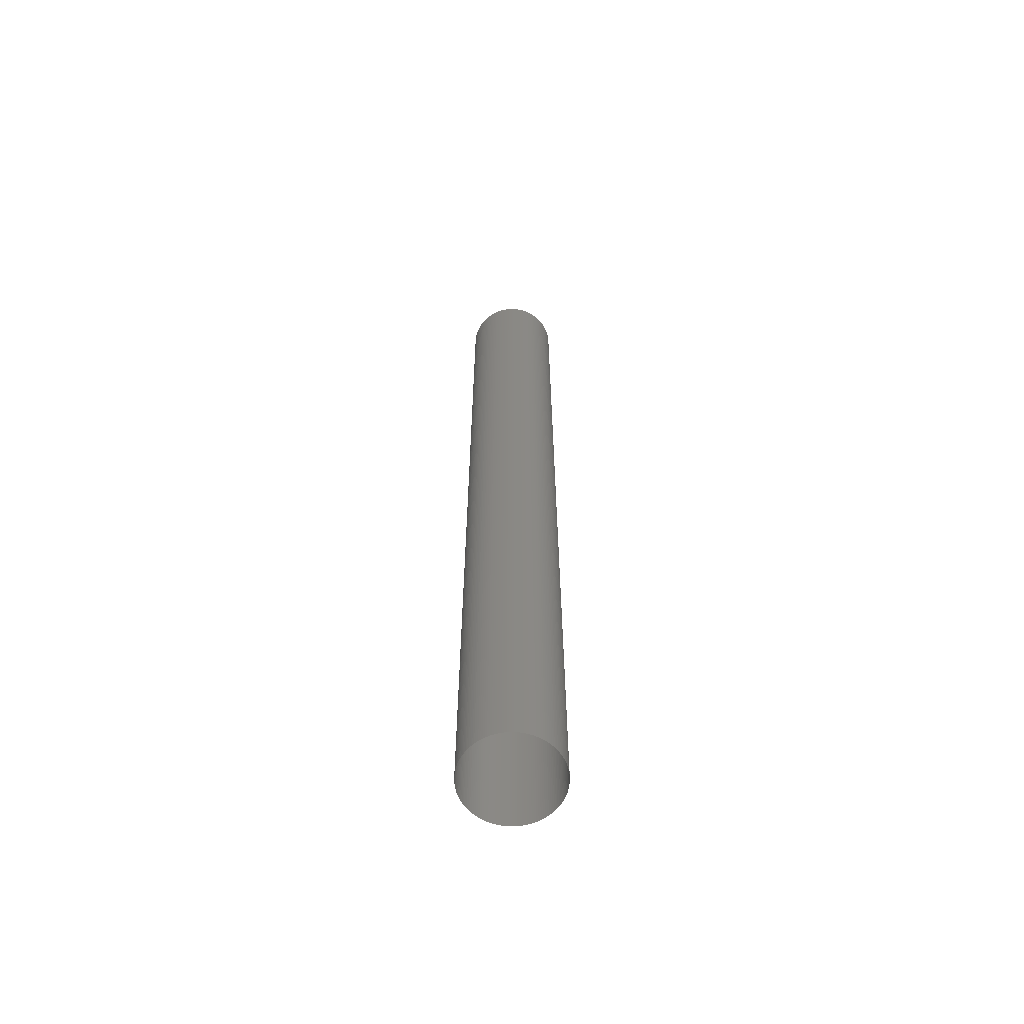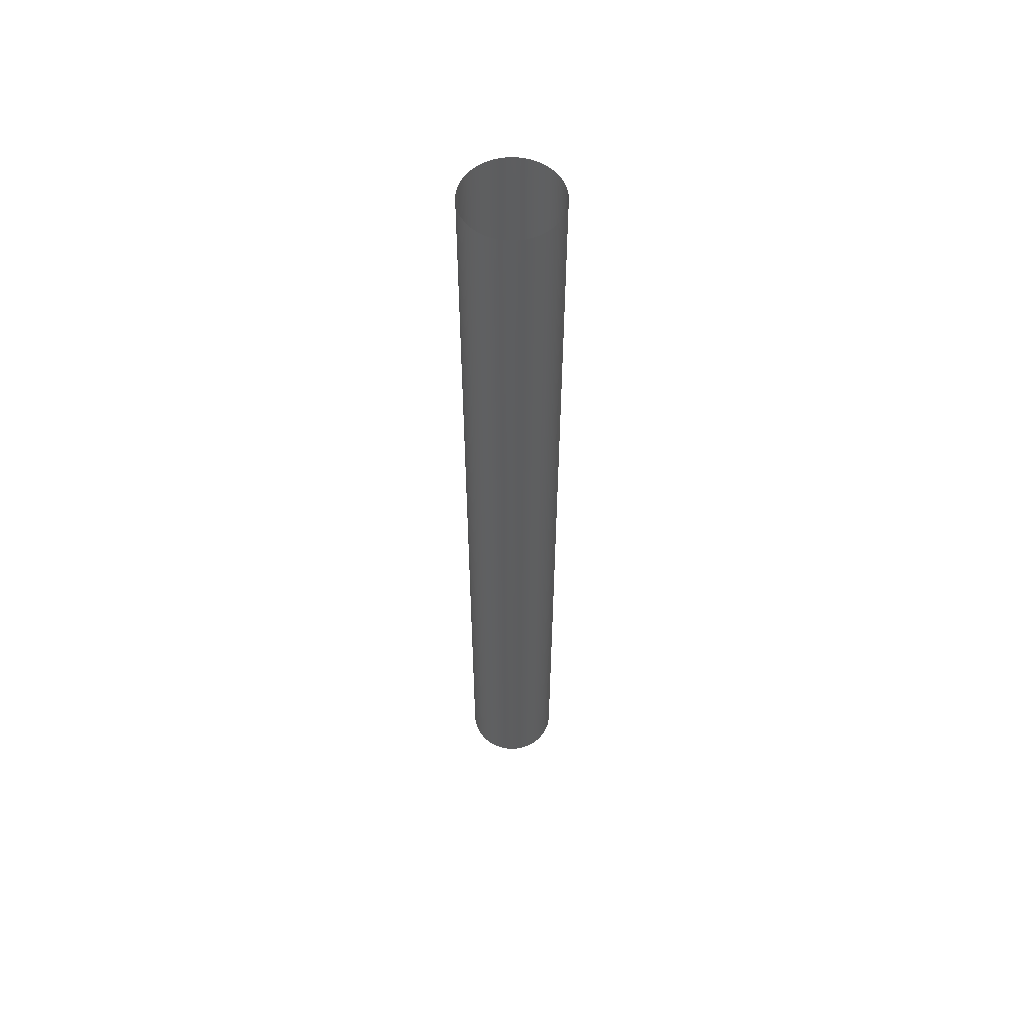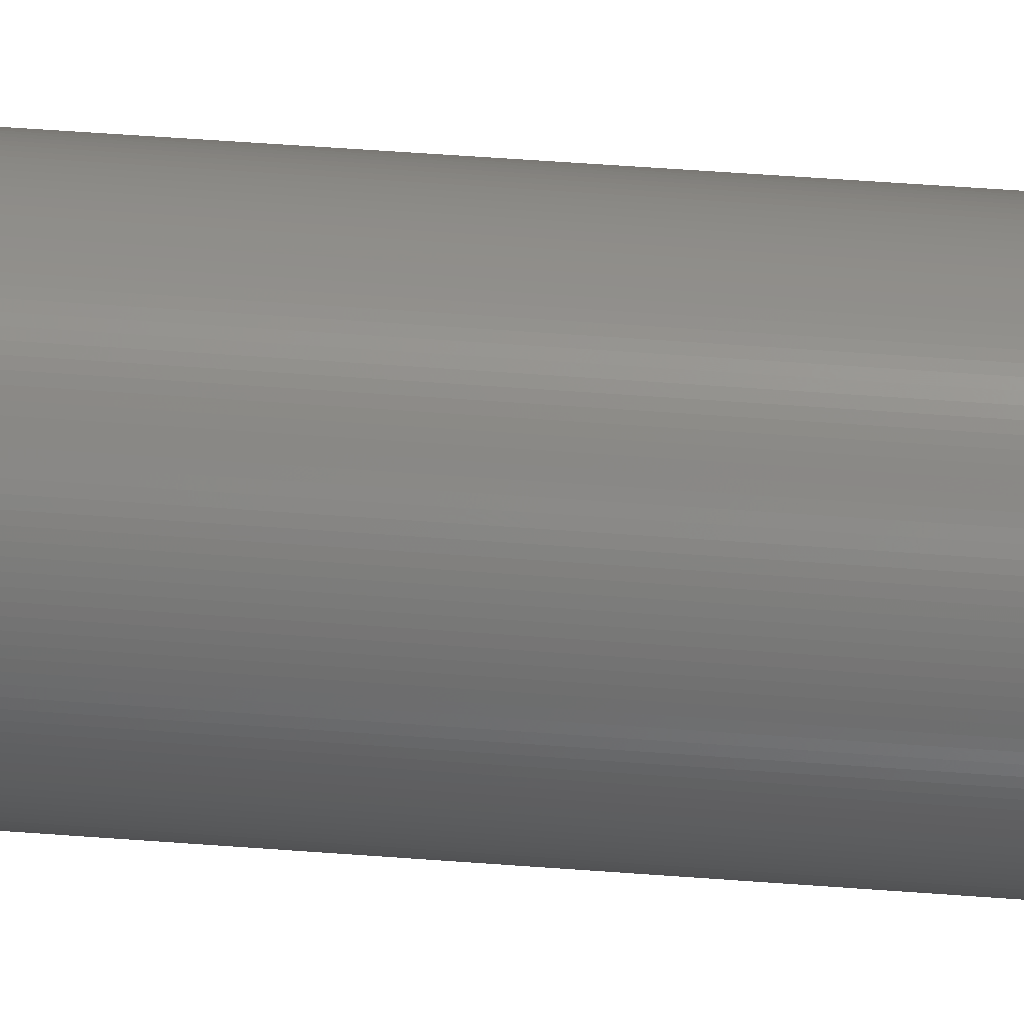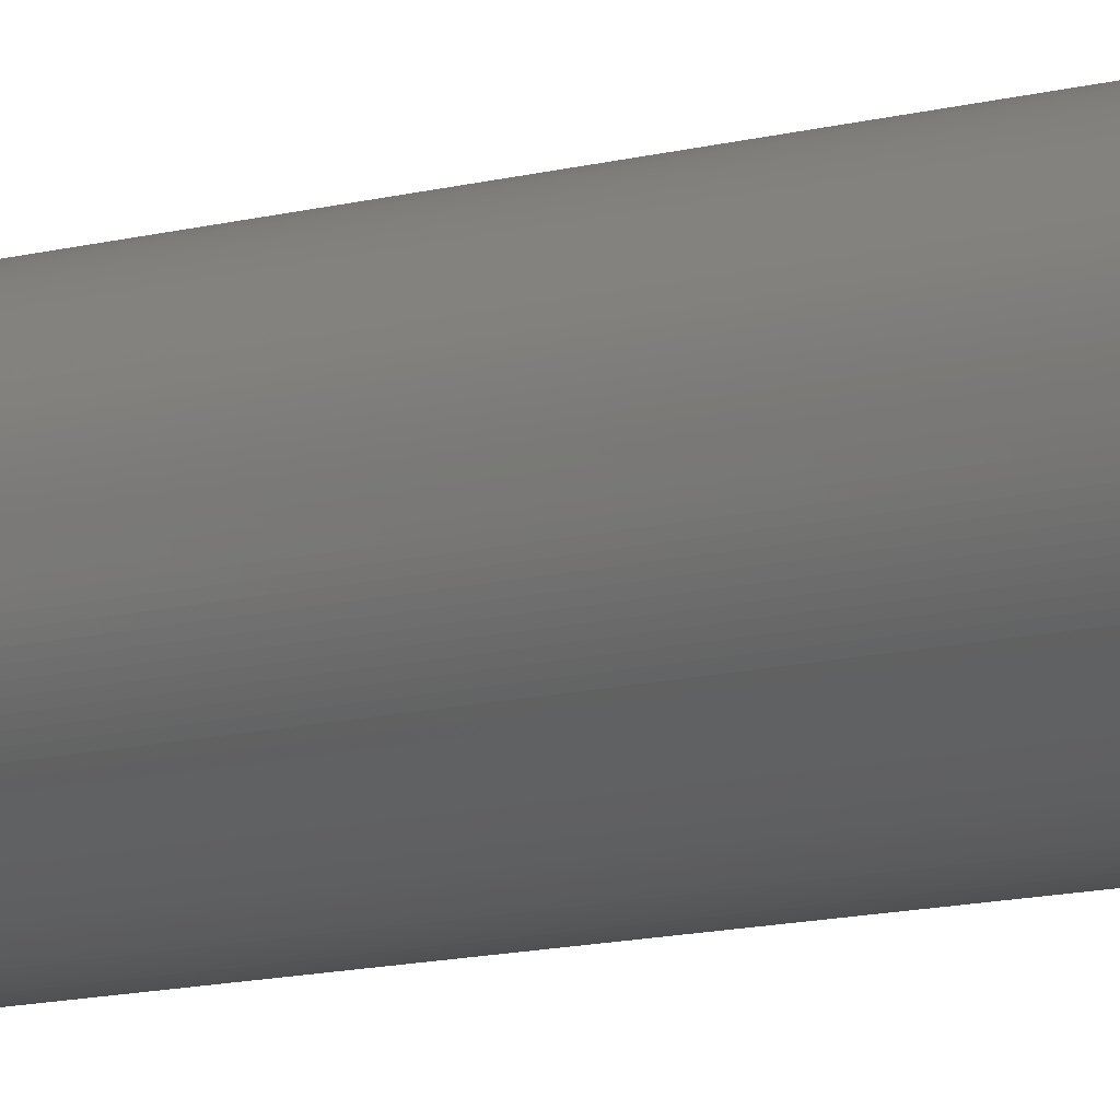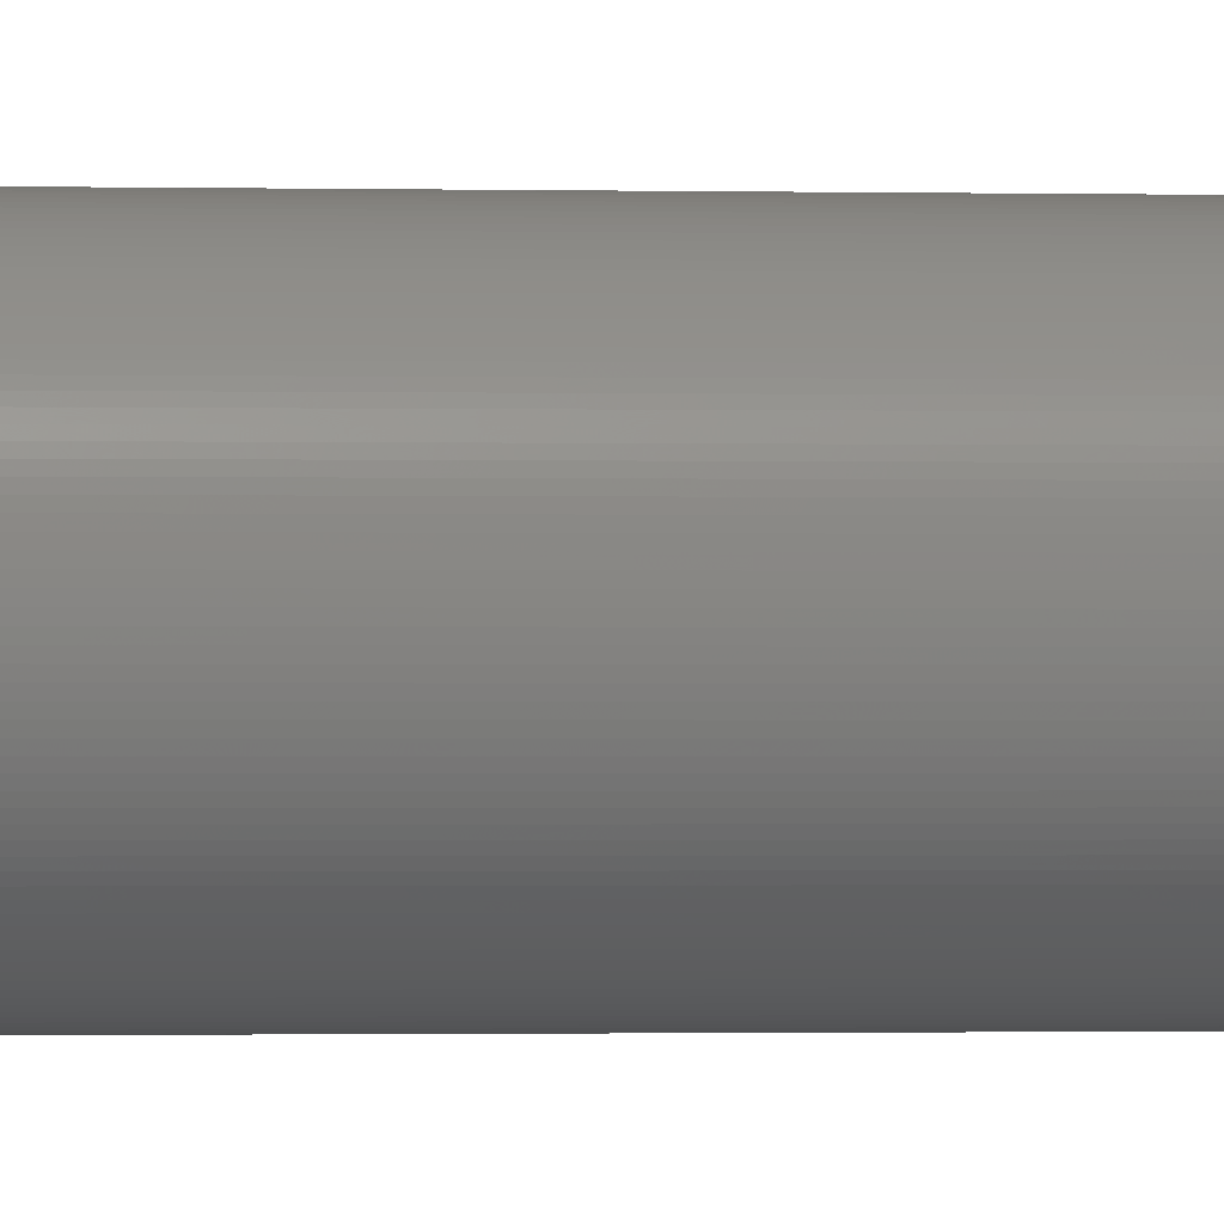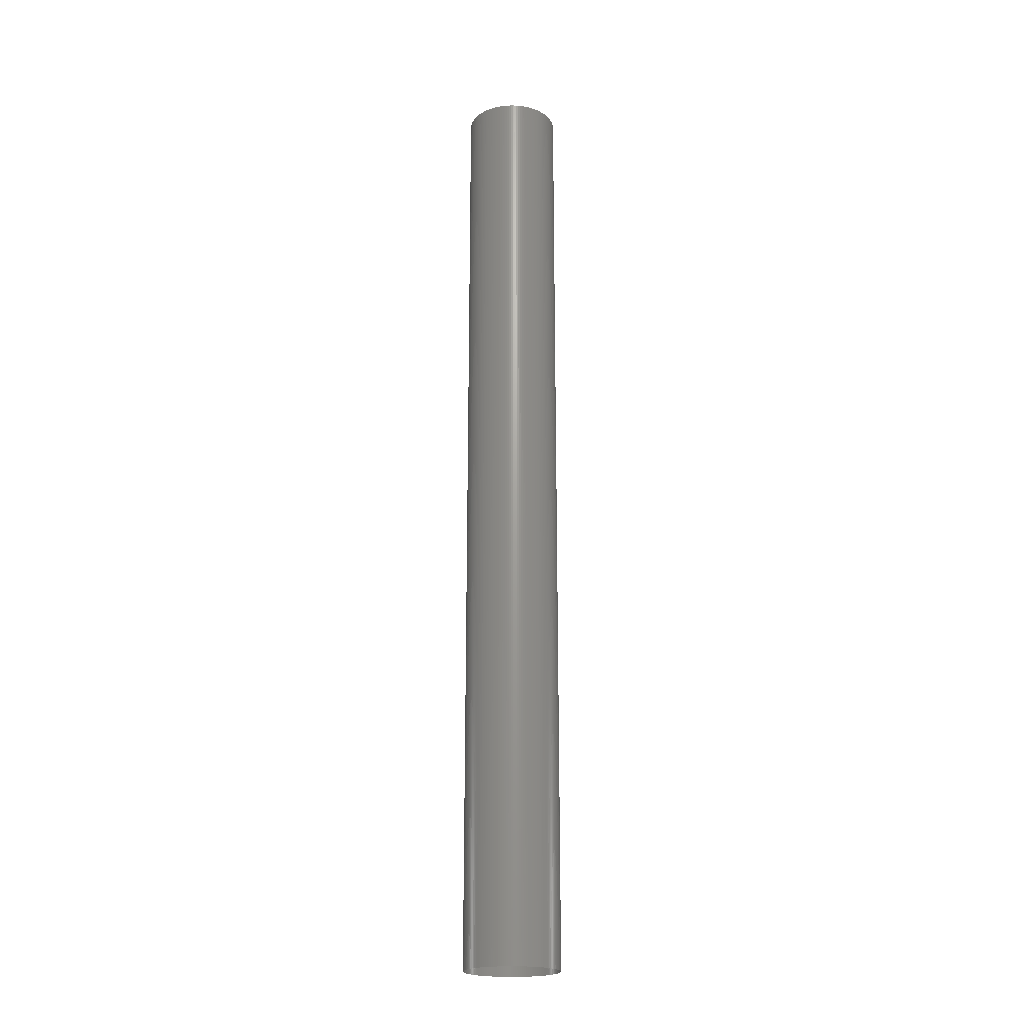
<metadata>
{"format":"stl","ext":"stl","renderer":"f3d","projection":"perspective","resolution":1024,"background":"white","views":[{"elev":-62.4,"azim":82.8,"up":"+Z"},{"elev":56.5,"azim":-138.7,"up":"+Z"},{"elev":34.7,"azim":96.5,"up":"+Y"},{"elev":-7.4,"azim":-44.1,"up":"+Y"},{"elev":-0.5,"azim":78.8,"up":"+Y"},{"elev":-20.8,"azim":166.6,"up":"+Z"}]}
</metadata>
<code>
# stl→obj: 288 verts, 288 faces
v -0.5 0 1
v -0.5 1.225e-16 11
v -0.4995 -0.02181 1
v -0.4995 -0.02181 11
v -0.4981 -0.04358 1
v -0.4981 -0.04358 11
v -0.4957 -0.06526 1
v -0.4957 -0.06526 11
v -0.4924 -0.08682 1
v -0.4924 -0.08682 11
v -0.4881 -0.1082 1
v -0.4881 -0.1082 11
v -0.483 -0.1294 1
v -0.483 -0.1294 11
v -0.4769 -0.1504 1
v -0.4769 -0.1504 11
v -0.4698 -0.171 1
v -0.4698 -0.171 11
v -0.4619 -0.1913 1
v -0.4619 -0.1913 11
v -0.4532 -0.2113 1
v -0.4532 -0.2113 11
v -0.4435 -0.2309 1
v -0.4435 -0.2309 11
v -0.433 -0.25 1
v -0.433 -0.25 11
v -0.4217 -0.2686 1
v -0.4217 -0.2686 11
v -0.4096 -0.2868 1
v -0.4096 -0.2868 11
v -0.3967 -0.3044 1
v -0.3967 -0.3044 11
v -0.383 -0.3214 1
v -0.383 -0.3214 11
v -0.3686 -0.3378 1
v -0.3686 -0.3378 11
v -0.3536 -0.3536 1
v -0.3536 -0.3536 11
v -0.3378 -0.3686 1
v -0.3378 -0.3686 11
v -0.3214 -0.383 1
v -0.3214 -0.383 11
v -0.3044 -0.3967 1
v -0.3044 -0.3967 11
v -0.2868 -0.4096 1
v -0.2868 -0.4096 11
v -0.2686 -0.4217 1
v -0.2686 -0.4217 11
v -0.25 -0.433 1
v -0.25 -0.433 11
v -0.2309 -0.4435 1
v -0.2309 -0.4435 11
v -0.2113 -0.4532 1
v -0.2113 -0.4532 11
v -0.1913 -0.4619 1
v -0.1913 -0.4619 11
v -0.171 -0.4698 1
v -0.171 -0.4698 11
v -0.1504 -0.4769 1
v -0.1504 -0.4769 11
v -0.1294 -0.483 1
v -0.1294 -0.483 11
v -0.1082 -0.4881 1
v -0.1082 -0.4881 11
v -0.08682 -0.4924 1
v -0.08682 -0.4924 11
v -0.06526 -0.4957 1
v -0.06526 -0.4957 11
v -0.04358 -0.4981 1
v -0.04358 -0.4981 11
v -0.02181 -0.4995 1
v -0.02181 -0.4995 11
v -3.062e-17 -0.5 1
v -3.062e-17 -0.5 11
v 0.02181 -0.4995 1
v 0.02181 -0.4995 11
v 0.04358 -0.4981 1
v 0.04358 -0.4981 11
v 0.06526 -0.4957 1
v 0.06526 -0.4957 11
v 0.08682 -0.4924 1
v 0.08682 -0.4924 11
v 0.1082 -0.4881 1
v 0.1082 -0.4881 11
v 0.1294 -0.483 1
v 0.1294 -0.483 11
v 0.1504 -0.4769 1
v 0.1504 -0.4769 11
v 0.171 -0.4698 1
v 0.171 -0.4698 11
v 0.1913 -0.4619 1
v 0.1913 -0.4619 11
v 0.2113 -0.4532 1
v 0.2113 -0.4532 11
v 0.2309 -0.4435 1
v 0.2309 -0.4435 11
v 0.25 -0.433 1
v 0.25 -0.433 11
v 0.2686 -0.4217 1
v 0.2686 -0.4217 11
v 0.2868 -0.4096 1
v 0.2868 -0.4096 11
v 0.3044 -0.3967 1
v 0.3044 -0.3967 11
v 0.3214 -0.383 1
v 0.3214 -0.383 11
v 0.3378 -0.3686 1
v 0.3378 -0.3686 11
v 0.3536 -0.3536 1
v 0.3536 -0.3536 11
v 0.3686 -0.3378 1
v 0.3686 -0.3378 11
v 0.383 -0.3214 1
v 0.383 -0.3214 11
v 0.3967 -0.3044 1
v 0.3967 -0.3044 11
v 0.4096 -0.2868 1
v 0.4096 -0.2868 11
v 0.4217 -0.2686 1
v 0.4217 -0.2686 11
v 0.433 -0.25 1
v 0.433 -0.25 11
v 0.4435 -0.2309 1
v 0.4435 -0.2309 11
v 0.4532 -0.2113 1
v 0.4532 -0.2113 11
v 0.4619 -0.1913 1
v 0.4619 -0.1913 11
v 0.4698 -0.171 1
v 0.4698 -0.171 11
v 0.4769 -0.1504 1
v 0.4769 -0.1504 11
v 0.483 -0.1294 1
v 0.483 -0.1294 11
v 0.4881 -0.1082 1
v 0.4881 -0.1082 11
v 0.4924 -0.08682 1
v 0.4924 -0.08682 11
v 0.4957 -0.06526 1
v 0.4957 -0.06526 11
v 0.4981 -0.04358 1
v 0.4981 -0.04358 11
v 0.4995 -0.02181 1
v 0.4995 -0.02181 11
v 0.5 -6.123e-17 1
v 0.5 -6.123e-17 11
v 0.4995 0.02181 1
v 0.4995 0.02181 11
v 0.4981 0.04358 1
v 0.4981 0.04358 11
v 0.4957 0.06526 1
v 0.4957 0.06526 11
v 0.4924 0.08682 1
v 0.4924 0.08682 11
v 0.4881 0.1082 1
v 0.4881 0.1082 11
v 0.483 0.1294 1
v 0.483 0.1294 11
v 0.4769 0.1504 1
v 0.4769 0.1504 11
v 0.4698 0.171 1
v 0.4698 0.171 11
v 0.4619 0.1913 1
v 0.4619 0.1913 11
v 0.4532 0.2113 1
v 0.4532 0.2113 11
v 0.4435 0.2309 1
v 0.4435 0.2309 11
v 0.433 0.25 1
v 0.433 0.25 11
v 0.4217 0.2686 1
v 0.4217 0.2686 11
v 0.4096 0.2868 1
v 0.4096 0.2868 11
v 0.3967 0.3044 1
v 0.3967 0.3044 11
v 0.383 0.3214 1
v 0.383 0.3214 11
v 0.3686 0.3378 1
v 0.3686 0.3378 11
v 0.3536 0.3536 1
v 0.3536 0.3536 11
v 0.3378 0.3686 1
v 0.3378 0.3686 11
v 0.3214 0.383 1
v 0.3214 0.383 11
v 0.3044 0.3967 1
v 0.3044 0.3967 11
v 0.2868 0.4096 1
v 0.2868 0.4096 11
v 0.2686 0.4217 1
v 0.2686 0.4217 11
v 0.25 0.433 1
v 0.25 0.433 11
v 0.2309 0.4435 1
v 0.2309 0.4435 11
v 0.2113 0.4532 1
v 0.2113 0.4532 11
v 0.1913 0.4619 1
v 0.1913 0.4619 11
v 0.171 0.4698 1
v 0.171 0.4698 11
v 0.1504 0.4769 1
v 0.1504 0.4769 11
v 0.1294 0.483 1
v 0.1294 0.483 11
v 0.1082 0.4881 1
v 0.1082 0.4881 11
v 0.08682 0.4924 1
v 0.08682 0.4924 11
v 0.06526 0.4957 1
v 0.06526 0.4957 11
v 0.04358 0.4981 1
v 0.04358 0.4981 11
v 0.02181 0.4995 1
v 0.02181 0.4995 11
v 9.185e-17 0.5 1
v 9.185e-17 0.5 11
v -0.02181 0.4995 1
v -0.02181 0.4995 11
v -0.04358 0.4981 1
v -0.04358 0.4981 11
v -0.06526 0.4957 1
v -0.06526 0.4957 11
v -0.08682 0.4924 1
v -0.08682 0.4924 11
v -0.1082 0.4881 1
v -0.1082 0.4881 11
v -0.1294 0.483 1
v -0.1294 0.483 11
v -0.1504 0.4769 1
v -0.1504 0.4769 11
v -0.171 0.4698 1
v -0.171 0.4698 11
v -0.1913 0.4619 1
v -0.1913 0.4619 11
v -0.2113 0.4532 1
v -0.2113 0.4532 11
v -0.2309 0.4435 1
v -0.2309 0.4435 11
v -0.25 0.433 1
v -0.25 0.433 11
v -0.2686 0.4217 1
v -0.2686 0.4217 11
v -0.2868 0.4096 1
v -0.2868 0.4096 11
v -0.3044 0.3967 1
v -0.3044 0.3967 11
v -0.3214 0.383 1
v -0.3214 0.383 11
v -0.3378 0.3686 1
v -0.3378 0.3686 11
v -0.3536 0.3536 1
v -0.3536 0.3536 11
v -0.3686 0.3378 1
v -0.3686 0.3378 11
v -0.383 0.3214 1
v -0.383 0.3214 11
v -0.3967 0.3044 1
v -0.3967 0.3044 11
v -0.4096 0.2868 1
v -0.4096 0.2868 11
v -0.4217 0.2686 1
v -0.4217 0.2686 11
v -0.433 0.25 1
v -0.433 0.25 11
v -0.4435 0.2309 1
v -0.4435 0.2309 11
v -0.4532 0.2113 1
v -0.4532 0.2113 11
v -0.4619 0.1913 1
v -0.4619 0.1913 11
v -0.4698 0.171 1
v -0.4698 0.171 11
v -0.4769 0.1504 1
v -0.4769 0.1504 11
v -0.483 0.1294 1
v -0.483 0.1294 11
v -0.4881 0.1082 1
v -0.4881 0.1082 11
v -0.4924 0.08682 1
v -0.4924 0.08682 11
v -0.4957 0.06526 1
v -0.4957 0.06526 11
v -0.4981 0.04358 1
v -0.4981 0.04358 11
v -0.4995 0.02181 1
v -0.4995 0.02181 11
f 1 2 3
f 2 4 3
f 3 4 5
f 4 6 5
f 5 6 7
f 6 8 7
f 7 8 9
f 8 10 9
f 9 10 11
f 10 12 11
f 11 12 13
f 12 14 13
f 13 14 15
f 14 16 15
f 15 16 17
f 16 18 17
f 17 18 19
f 18 20 19
f 19 20 21
f 20 22 21
f 21 22 23
f 22 24 23
f 23 24 25
f 24 26 25
f 25 26 27
f 26 28 27
f 27 28 29
f 28 30 29
f 29 30 31
f 30 32 31
f 31 32 33
f 32 34 33
f 33 34 35
f 34 36 35
f 35 36 37
f 36 38 37
f 37 38 39
f 38 40 39
f 39 40 41
f 40 42 41
f 41 42 43
f 42 44 43
f 43 44 45
f 44 46 45
f 45 46 47
f 46 48 47
f 47 48 49
f 48 50 49
f 49 50 51
f 50 52 51
f 51 52 53
f 52 54 53
f 53 54 55
f 54 56 55
f 55 56 57
f 56 58 57
f 57 58 59
f 58 60 59
f 59 60 61
f 60 62 61
f 61 62 63
f 62 64 63
f 63 64 65
f 64 66 65
f 65 66 67
f 66 68 67
f 67 68 69
f 68 70 69
f 69 70 71
f 70 72 71
f 71 72 73
f 72 74 73
f 73 74 75
f 74 76 75
f 75 76 77
f 76 78 77
f 77 78 79
f 78 80 79
f 79 80 81
f 80 82 81
f 81 82 83
f 82 84 83
f 83 84 85
f 84 86 85
f 85 86 87
f 86 88 87
f 87 88 89
f 88 90 89
f 89 90 91
f 90 92 91
f 91 92 93
f 92 94 93
f 93 94 95
f 94 96 95
f 95 96 97
f 96 98 97
f 97 98 99
f 98 100 99
f 99 100 101
f 100 102 101
f 101 102 103
f 102 104 103
f 103 104 105
f 104 106 105
f 105 106 107
f 106 108 107
f 107 108 109
f 108 110 109
f 109 110 111
f 110 112 111
f 111 112 113
f 112 114 113
f 113 114 115
f 114 116 115
f 115 116 117
f 116 118 117
f 117 118 119
f 118 120 119
f 119 120 121
f 120 122 121
f 121 122 123
f 122 124 123
f 123 124 125
f 124 126 125
f 125 126 127
f 126 128 127
f 127 128 129
f 128 130 129
f 129 130 131
f 130 132 131
f 131 132 133
f 132 134 133
f 133 134 135
f 134 136 135
f 135 136 137
f 136 138 137
f 137 138 139
f 138 140 139
f 139 140 141
f 140 142 141
f 141 142 143
f 142 144 143
f 143 144 145
f 144 146 145
f 145 146 147
f 146 148 147
f 147 148 149
f 148 150 149
f 149 150 151
f 150 152 151
f 151 152 153
f 152 154 153
f 153 154 155
f 154 156 155
f 155 156 157
f 156 158 157
f 157 158 159
f 158 160 159
f 159 160 161
f 160 162 161
f 161 162 163
f 162 164 163
f 163 164 165
f 164 166 165
f 165 166 167
f 166 168 167
f 167 168 169
f 168 170 169
f 169 170 171
f 170 172 171
f 171 172 173
f 172 174 173
f 173 174 175
f 174 176 175
f 175 176 177
f 176 178 177
f 177 178 179
f 178 180 179
f 179 180 181
f 180 182 181
f 181 182 183
f 182 184 183
f 183 184 185
f 184 186 185
f 185 186 187
f 186 188 187
f 187 188 189
f 188 190 189
f 189 190 191
f 190 192 191
f 191 192 193
f 192 194 193
f 193 194 195
f 194 196 195
f 195 196 197
f 196 198 197
f 197 198 199
f 198 200 199
f 199 200 201
f 200 202 201
f 201 202 203
f 202 204 203
f 203 204 205
f 204 206 205
f 205 206 207
f 206 208 207
f 207 208 209
f 208 210 209
f 209 210 211
f 210 212 211
f 211 212 213
f 212 214 213
f 213 214 215
f 214 216 215
f 215 216 217
f 216 218 217
f 217 218 219
f 218 220 219
f 219 220 221
f 220 222 221
f 221 222 223
f 222 224 223
f 223 224 225
f 224 226 225
f 225 226 227
f 226 228 227
f 227 228 229
f 228 230 229
f 229 230 231
f 230 232 231
f 231 232 233
f 232 234 233
f 233 234 235
f 234 236 235
f 235 236 237
f 236 238 237
f 237 238 239
f 238 240 239
f 239 240 241
f 240 242 241
f 241 242 243
f 242 244 243
f 243 244 245
f 244 246 245
f 245 246 247
f 246 248 247
f 247 248 249
f 248 250 249
f 249 250 251
f 250 252 251
f 251 252 253
f 252 254 253
f 253 254 255
f 254 256 255
f 255 256 257
f 256 258 257
f 257 258 259
f 258 260 259
f 259 260 261
f 260 262 261
f 261 262 263
f 262 264 263
f 263 264 265
f 264 266 265
f 265 266 267
f 266 268 267
f 267 268 269
f 268 270 269
f 269 270 271
f 270 272 271
f 271 272 273
f 272 274 273
f 273 274 275
f 274 276 275
f 275 276 277
f 276 278 277
f 277 278 279
f 278 280 279
f 279 280 281
f 280 282 281
f 281 282 283
f 282 284 283
f 283 284 285
f 284 286 285
f 285 286 287
f 286 288 287
f 287 288 1
f 288 2 1

</code>
